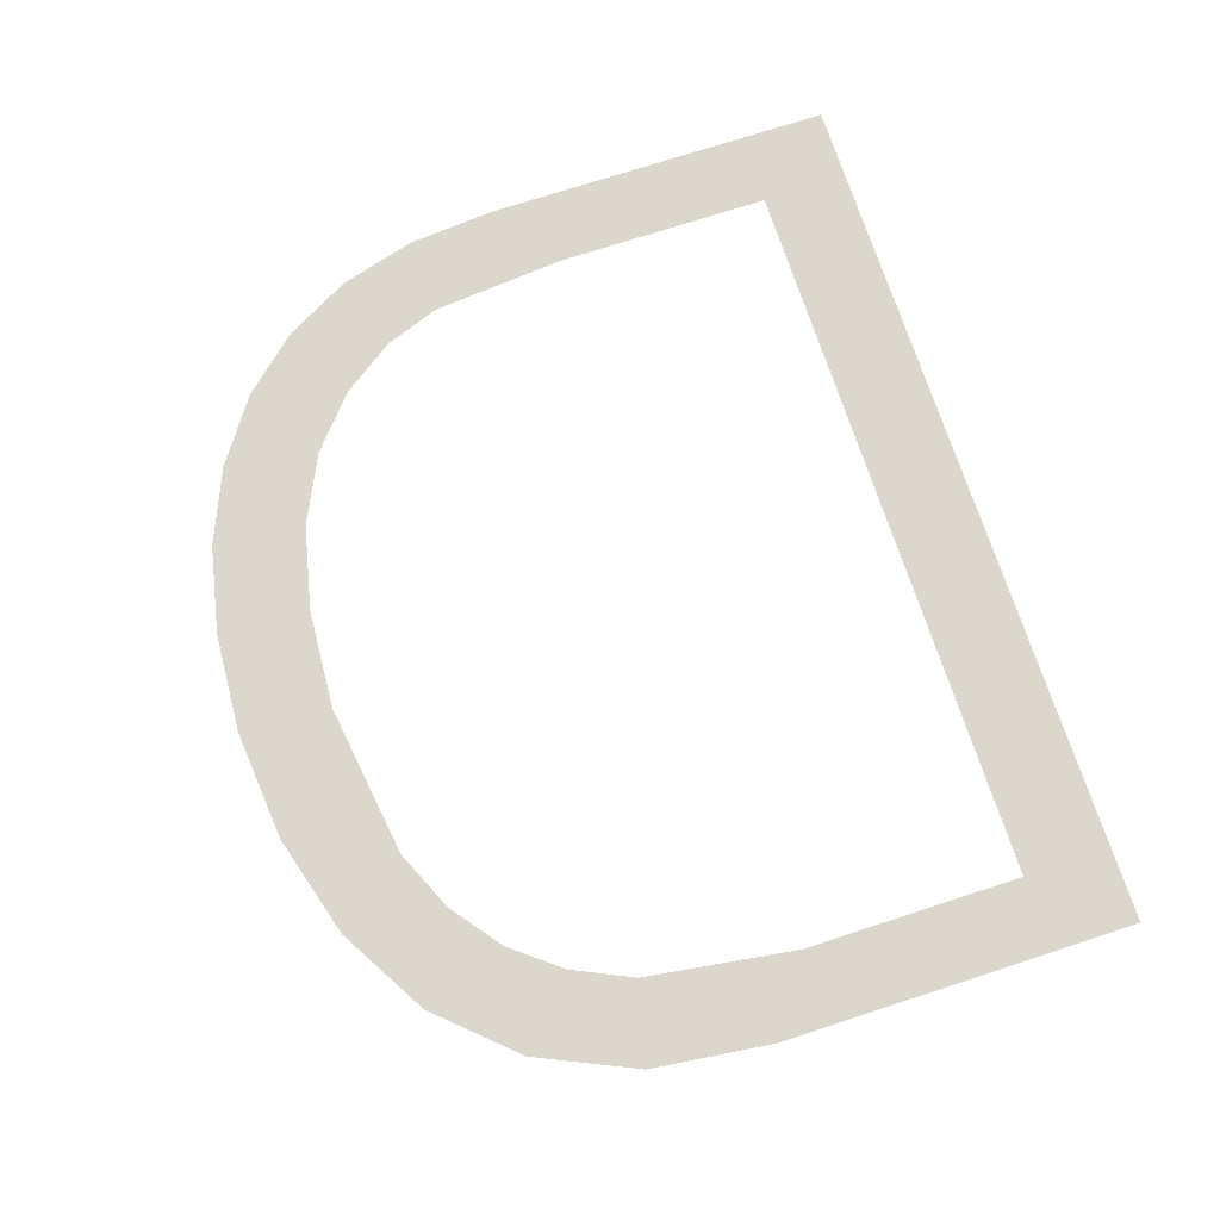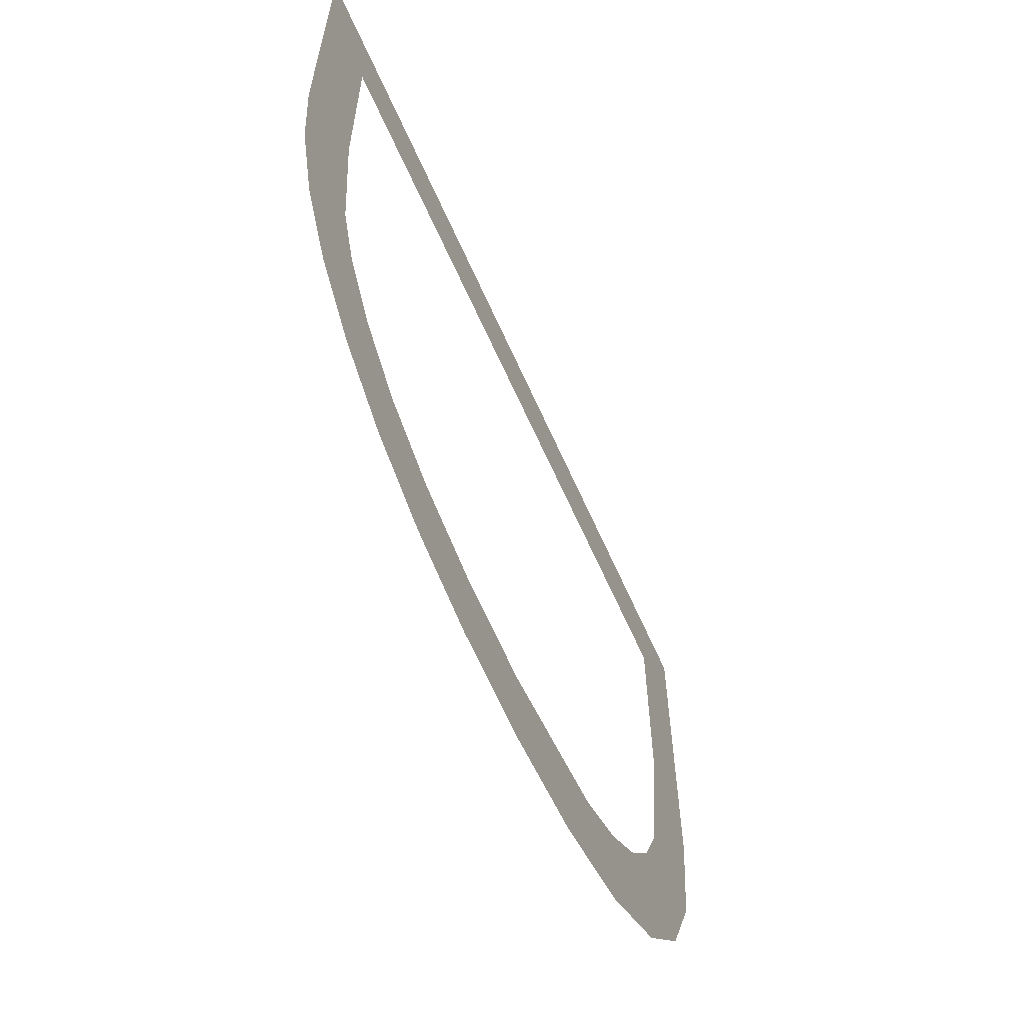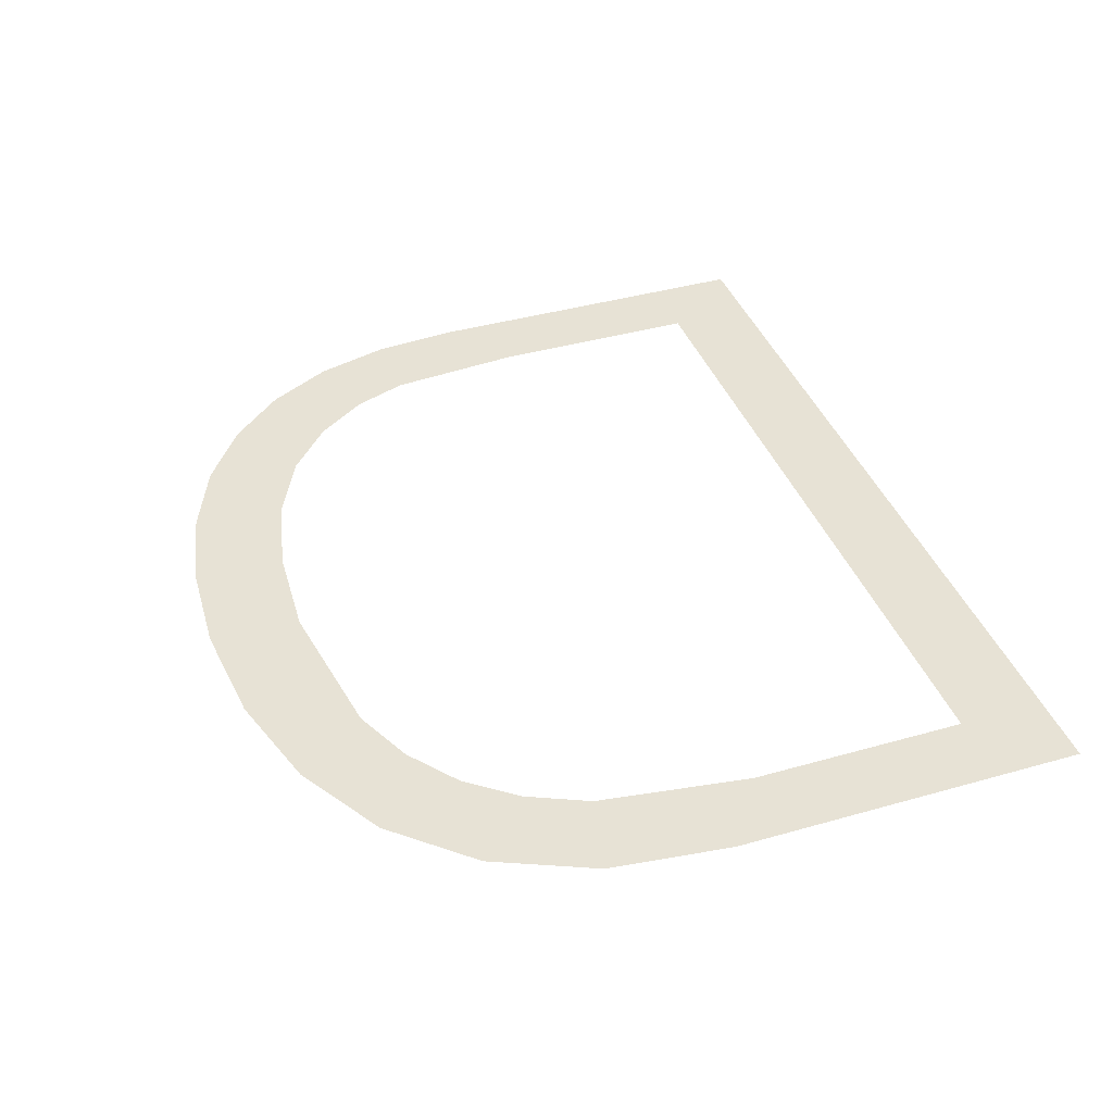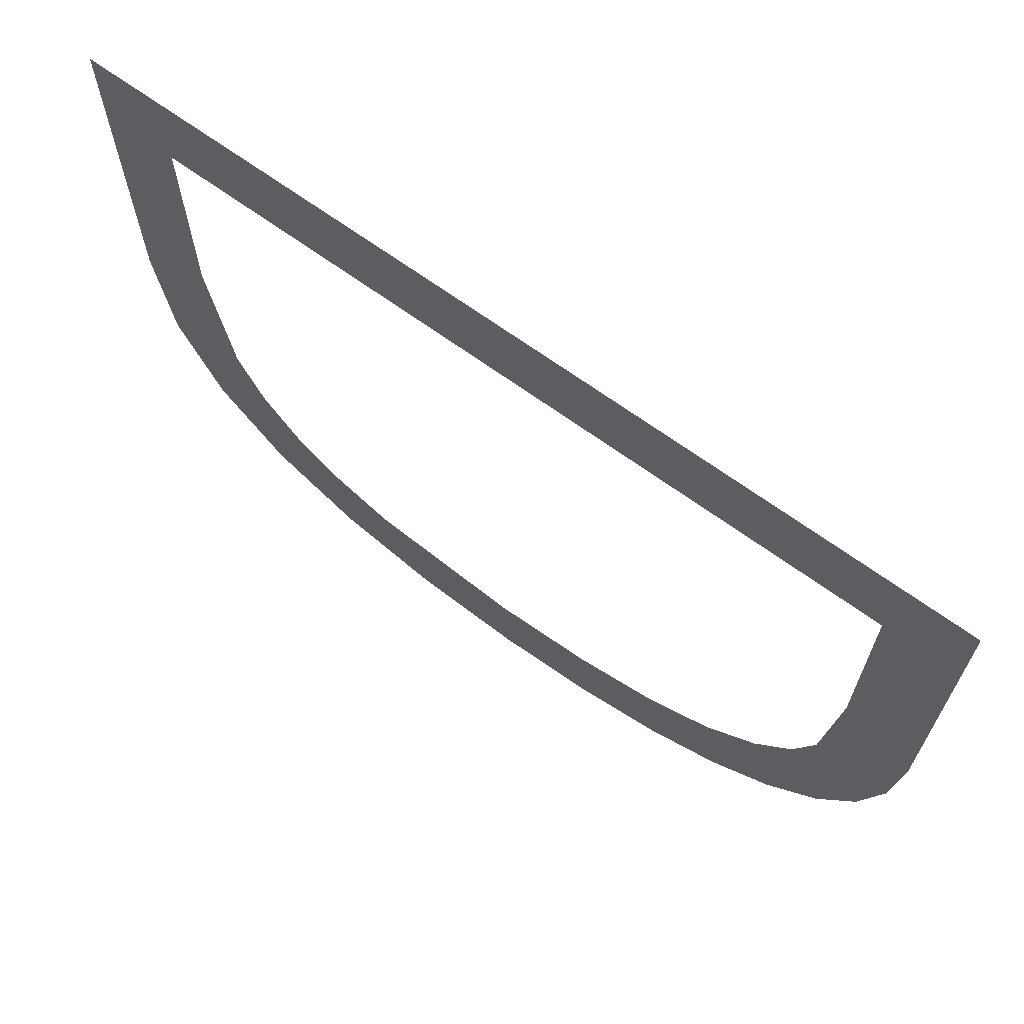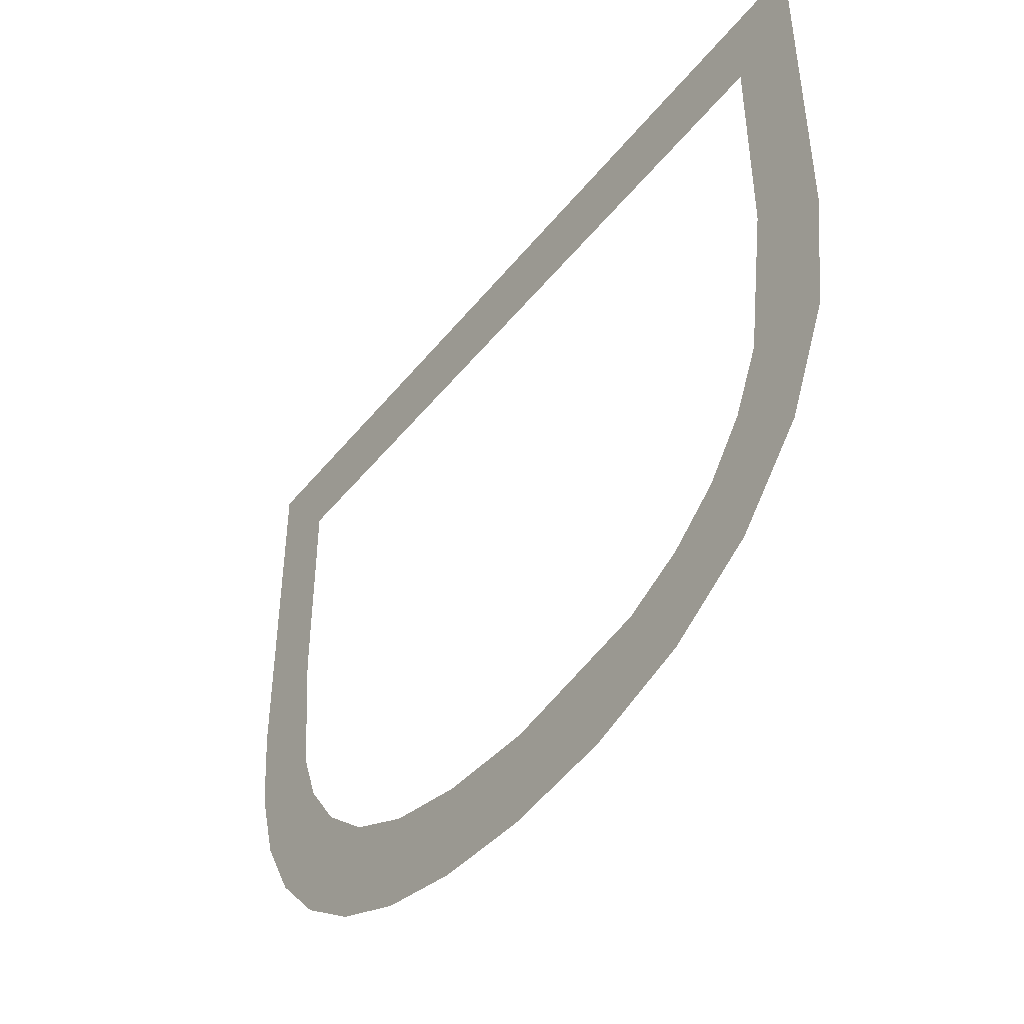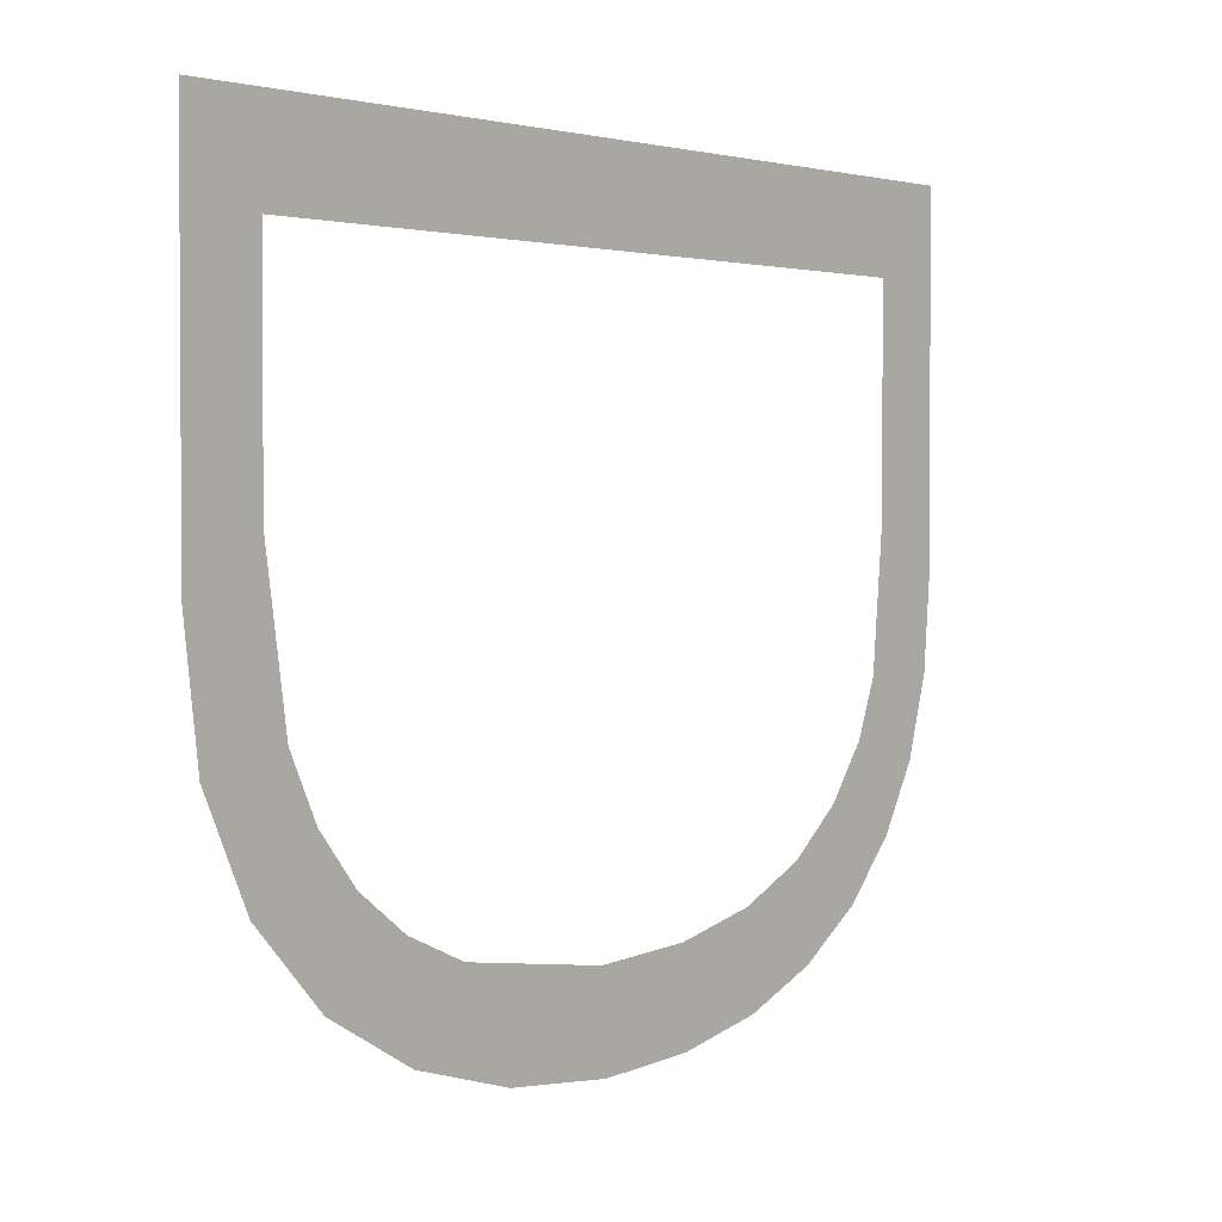
<metadata>
{"format":"obj","ext":"obj","renderer":"f3d","projection":"perspective","resolution":1024,"background":"white","views":[{"elev":73.0,"azim":-108.1,"up":"+Y"},{"elev":-62.2,"azim":113.8,"up":"+Z"},{"elev":40.1,"azim":-109.4,"up":"+Y"},{"elev":67.6,"azim":36.1,"up":"+Z"},{"elev":-45.3,"azim":-126.1,"up":"+Z"},{"elev":2.2,"azim":-48.8,"up":"+Z"}]}
</metadata>
<code>
o mesh170/mesh170-geometry#mesh170-geometry
v 0.01779 0.1047 0.1647
v 0.02071 0.1047 0.1612
v 0.05272 0.1047 0.1647
v 0.01779 0.1047 0.1506
v 0.04979 0.1047 0.1612
v 0.02071 0.1047 0.1526
v 0.05272 0.1047 0.1506
v 0.02159 0.1047 0.1465
v 0.04979 0.1047 0.1526
v 0.01838 0.1047 0.1457
v 0.0493 0.1047 0.1472
v 0.0227 0.1047 0.1441
v 0.05243 0.1047 0.1471
v 0.02016 0.1047 0.1418
v 0.04848 0.1047 0.145
v 0.02424 0.1047 0.1422
v 0.05156 0.1047 0.1441
v 0.02622 0.1047 0.1407
v 0.04701 0.1047 0.1429
v 0.02293 0.1047 0.1387
v 0.05011 0.1047 0.1414
v 0.02864 0.1047 0.1396
v 0.0449 0.1047 0.1411
v 0.03481 0.1047 0.1387
v 0.04807 0.1047 0.1392
v 0.0265 0.1047 0.1367
v 0.04218 0.1047 0.1398
v 0.04552 0.1047 0.1374
v 0.03882 0.1047 0.139
v 0.04249 0.1047 0.1361
v 0.03062 0.1047 0.1355
v 0.039 0.1047 0.1353
v 0.03504 0.1047 0.1351
f 1 2 3
f 2 1 4
f 3 2 1
f 4 1 2
f 5 3 2
f 2 3 5
f 2 4 6
f 6 4 2
f 3 5 7
f 7 5 3
f 6 4 8
f 8 4 6
f 7 5 9
f 9 5 7
f 8 4 10
f 10 4 8
f 7 9 11
f 11 9 7
f 8 10 12
f 12 10 8
f 7 11 13
f 13 11 7
f 12 10 14
f 14 10 12
f 13 11 15
f 15 11 13
f 12 14 16
f 16 14 12
f 13 15 17
f 17 15 13
f 16 14 18
f 18 14 16
f 17 15 19
f 19 15 17
f 18 14 20
f 20 14 18
f 17 19 21
f 21 19 17
f 18 20 22
f 22 20 18
f 21 19 23
f 23 19 21
f 22 20 24
f 24 20 22
f 21 23 25
f 25 23 21
f 24 20 26
f 26 20 24
f 25 23 27
f 27 23 25
f 24 26 28
f 28 26 24
f 25 27 29
f 29 27 25
f 28 26 30
f 30 26 28
f 28 29 24
f 24 29 28
f 25 29 28
f 28 29 25
f 30 26 31
f 31 26 30
f 30 31 32
f 32 31 30
f 32 31 33
f 33 31 32

</code>
